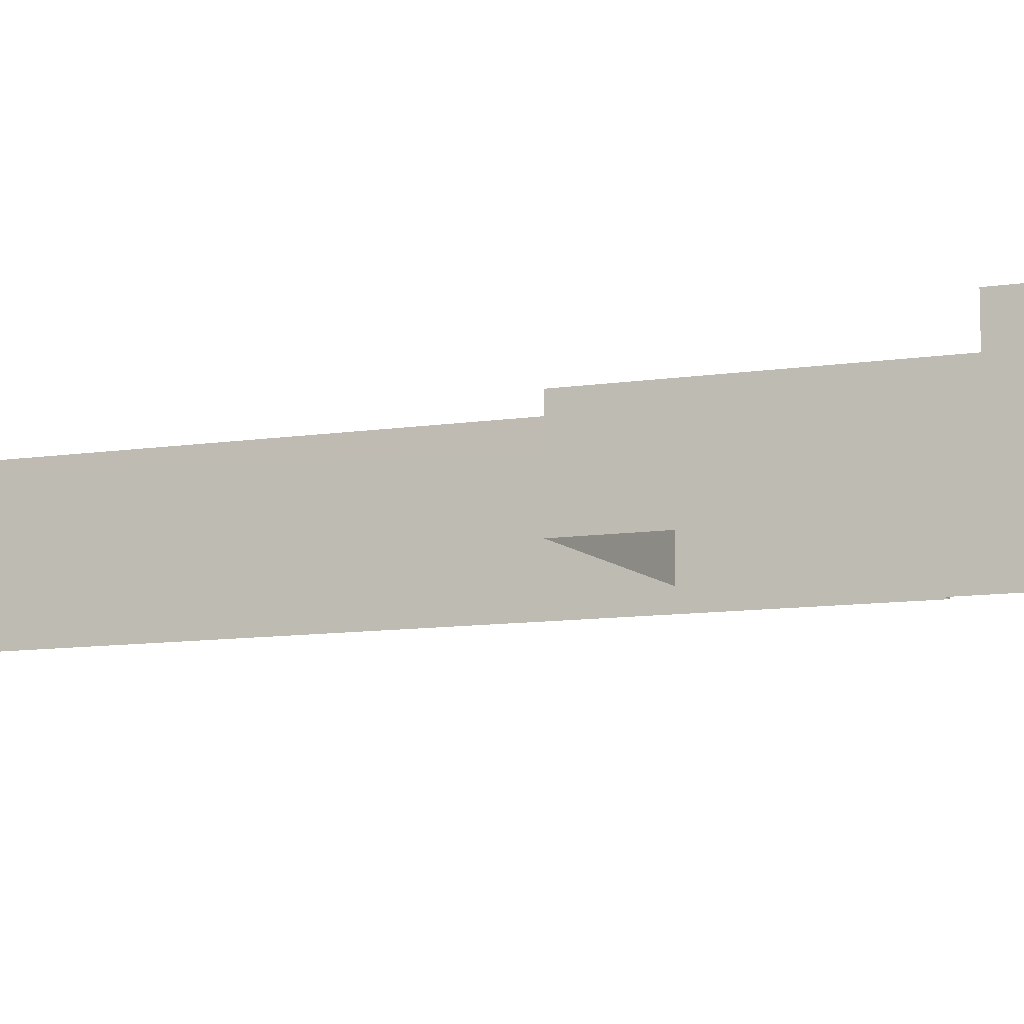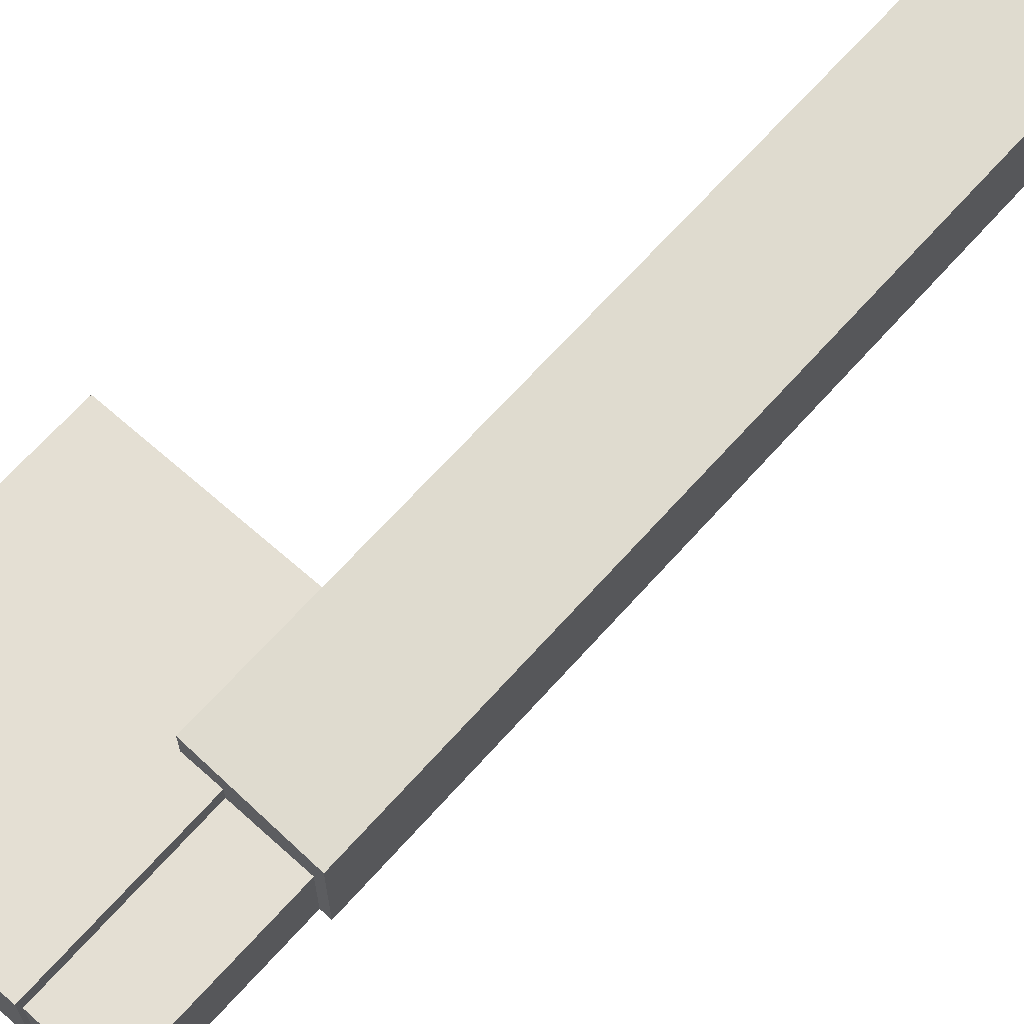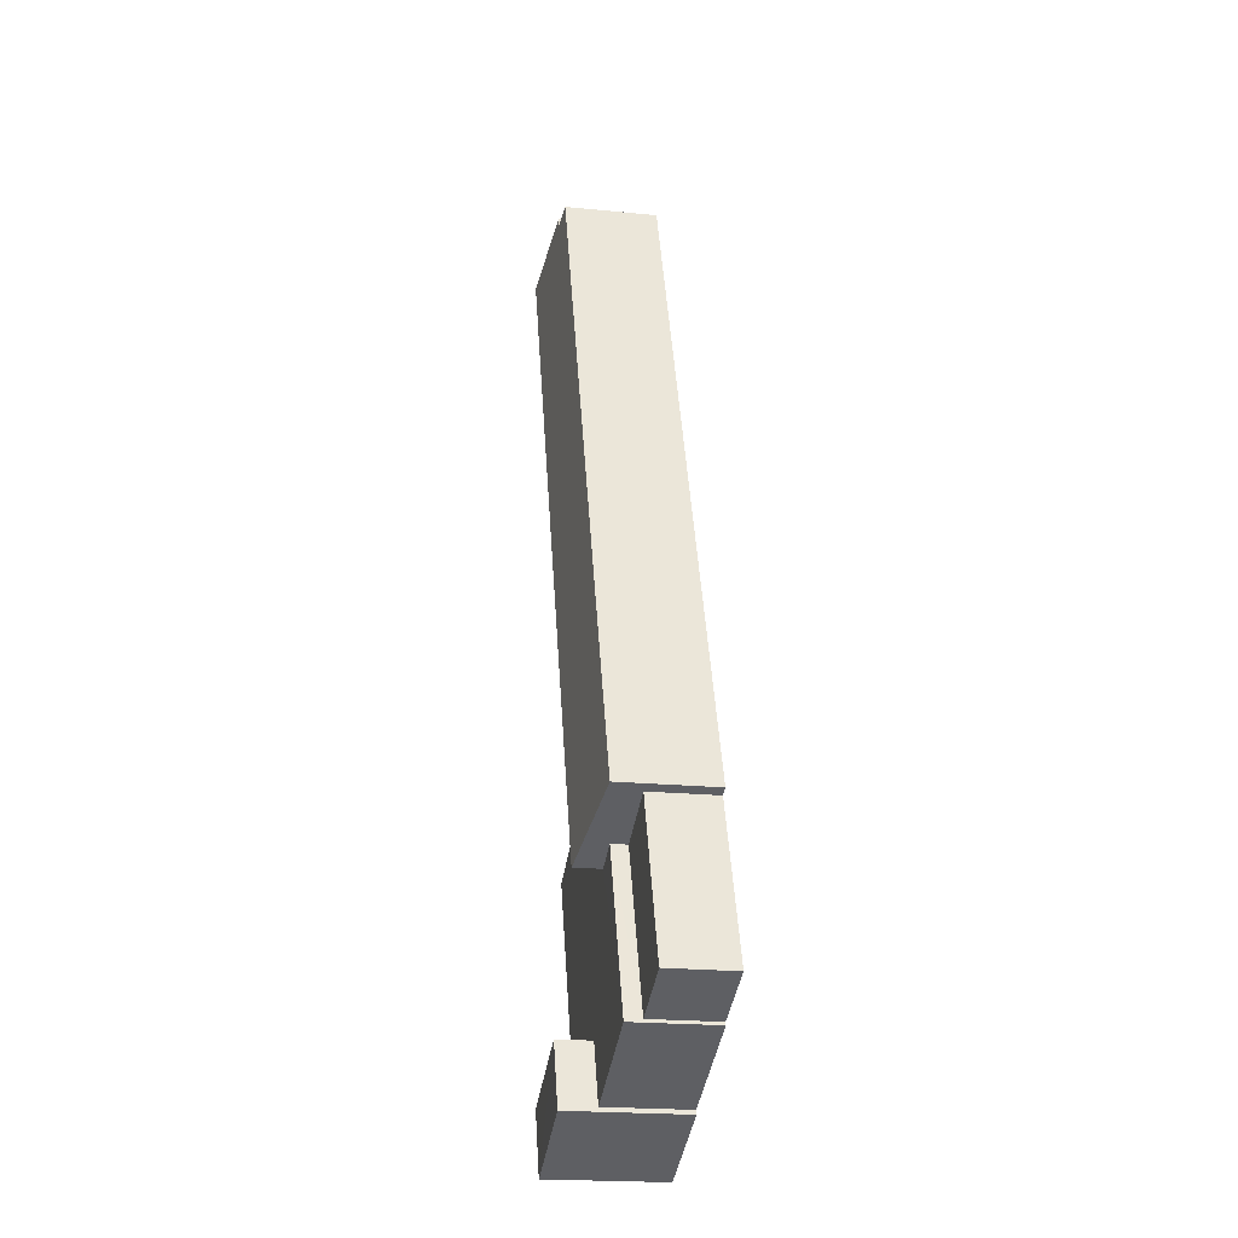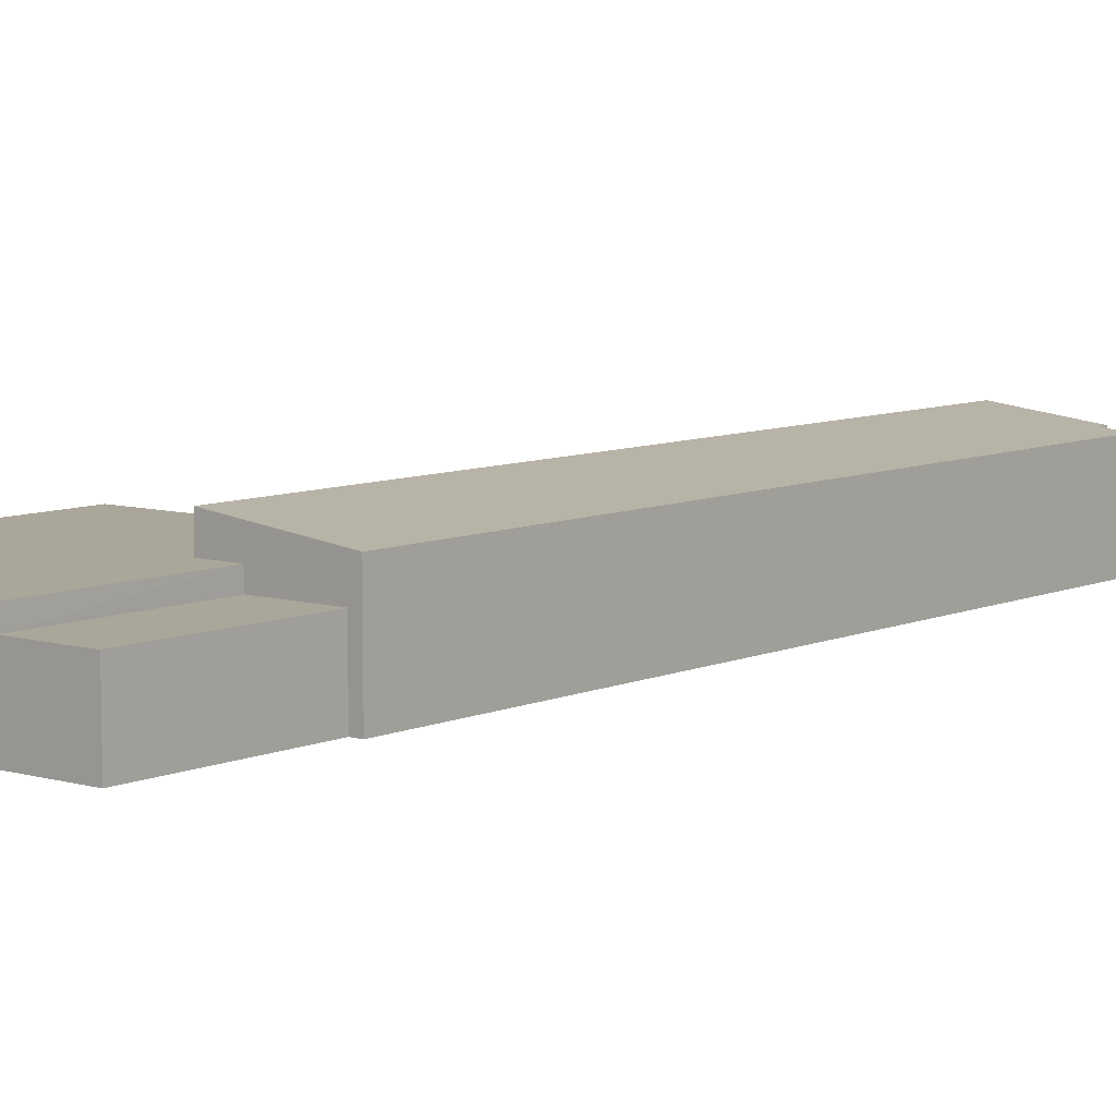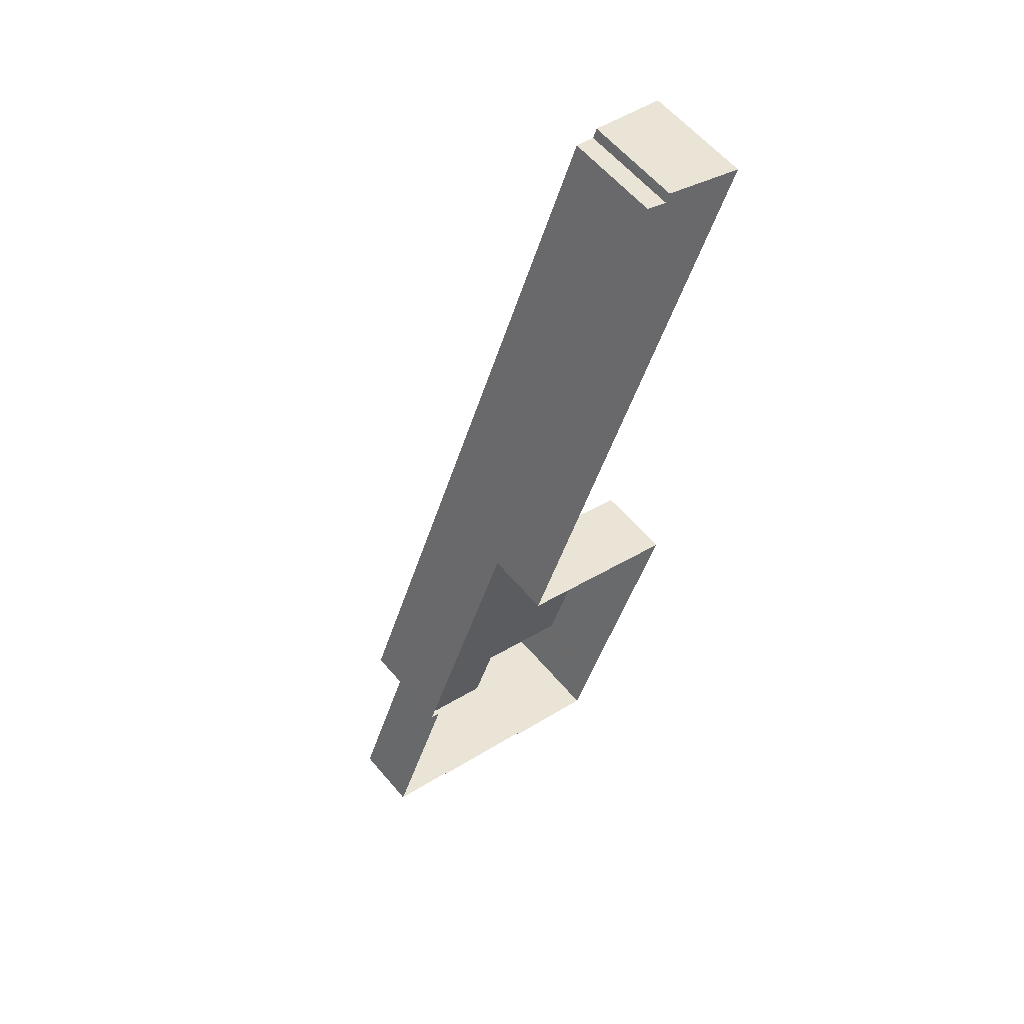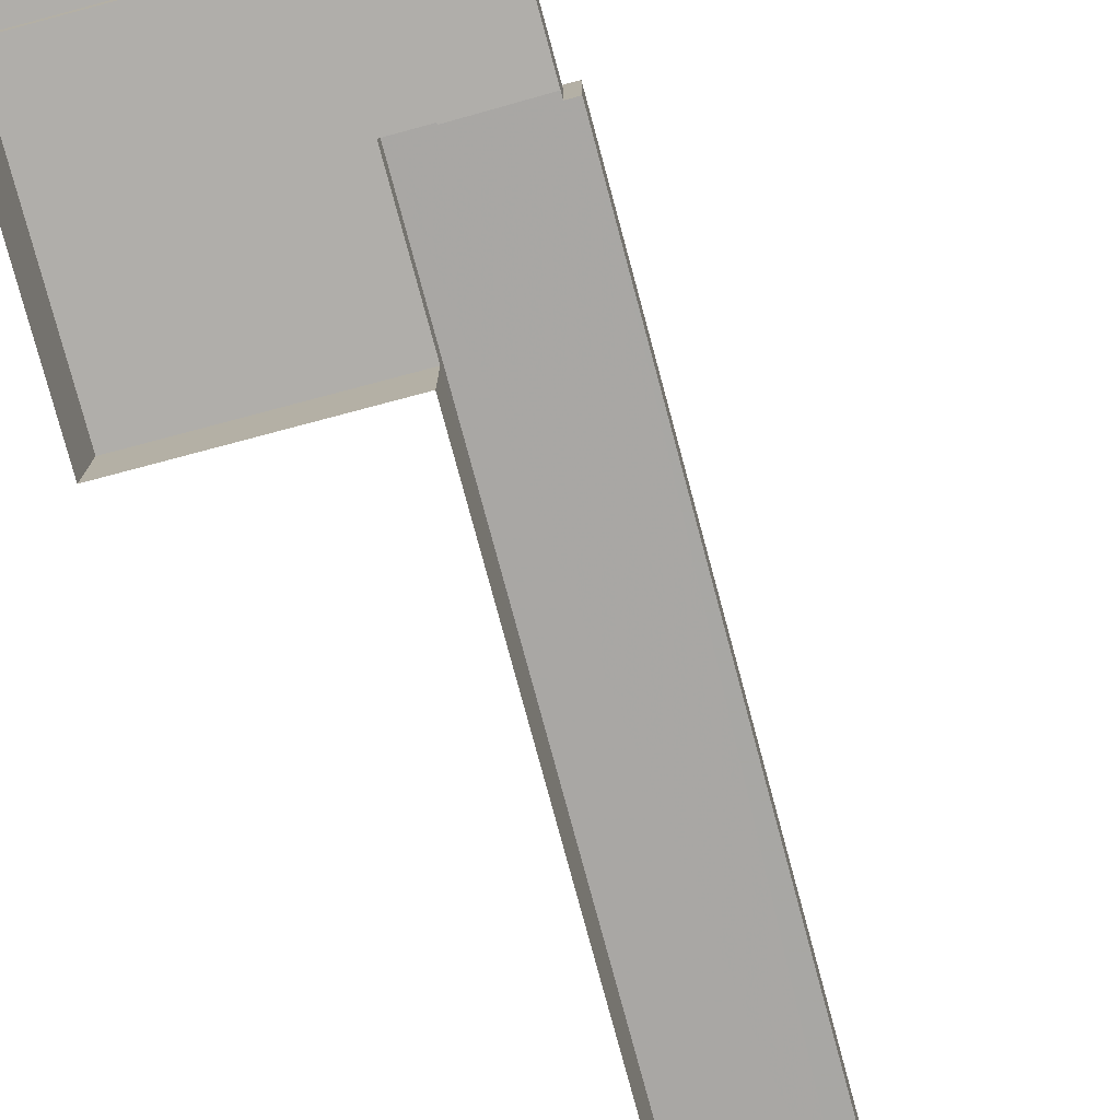
<metadata>
{"format":"obj","ext":"obj","renderer":"f3d","projection":"perspective","resolution":1024,"background":"white","views":[{"elev":-9.2,"azim":-45.1,"up":"+Z"},{"elev":66.7,"azim":63.3,"up":"+Z"},{"elev":-21.1,"azim":80.0,"up":"+Y"},{"elev":7.8,"azim":60.7,"up":"+Z"},{"elev":60.0,"azim":139.9,"up":"+Y"},{"elev":-77.7,"azim":36.7,"up":"+Z"}]}
</metadata>
<code>
v -8.821e+04 -1.008e+05 2.13
v -8.821e+04 -1.008e+05 2.13
v -8.822e+04 -1.008e+05 2.13
v -8.821e+04 -1.009e+05 2.139
v -8.821e+04 -1.009e+05 2.142
v -8.822e+04 -1.009e+05 2.139
v -8.821e+04 -1.008e+05 2.13
v -8.82e+04 -1.009e+05 2.14
v -8.821e+04 -1.009e+05 2.143
v -8.821e+04 -1.009e+05 2.142
v -8.821e+04 -1.009e+05 2.143
v -8.821e+04 -1.009e+05 2.143
v -8.82e+04 -1.009e+05 2.14
v -8.82e+04 -1.009e+05 2.143
v -8.82e+04 -1.009e+05 2.143
v -8.82e+04 -1.009e+05 2.143
v -8.82e+04 -1.009e+05 5.591
v -8.82e+04 -1.009e+05 5.591
v -8.82e+04 -1.009e+05 5.588
v -8.82e+04 -1.009e+05 5.588
v -8.82e+04 -1.009e+05 7.118
v -8.821e+04 -1.008e+05 7.109
v -8.821e+04 -1.008e+05 7.254
v -8.82e+04 -1.009e+05 7.838
v -8.822e+04 -1.008e+05 7.828
v -8.821e+04 -1.008e+05 7.254
v -8.821e+04 -1.009e+05 6.426
v -8.82e+04 -1.009e+05 6.426
v -8.821e+04 -1.009e+05 6.425
v -8.82e+04 -1.009e+05 6.423
v -8.82e+04 -1.009e+05 6.423
v -8.821e+04 -1.009e+05 6.425
v -8.822e+04 -1.009e+05 6.422
v -8.821e+04 -1.009e+05 6.421
v -8.821e+04 -1.009e+05 8.211
v -8.821e+04 -1.009e+05 8.211
v -8.821e+04 -1.009e+05 8.21
v -8.821e+04 -1.009e+05 8.21
f 1 2 3
f 3 2 4
f 5 6 4
f 4 2 7
f 8 4 7
f 5 9 10
f 9 11 12
f 13 4 8
f 14 15 13
f 11 15 16
f 11 5 4
f 11 9 5
f 11 4 13
f 15 11 13
f 17 18 19
f 20 17 19
f 21 22 23
f 21 23 24
f 23 25 24
f 23 26 25
f 27 28 29
f 28 30 31
f 32 29 33
f 33 31 34
f 29 28 31
f 29 31 33
f 35 36 37
f 38 35 37
f 19 18 14
f 13 19 14
f 15 14 18
f 17 15 18
f 24 31 30
f 24 30 21
f 21 19 8
f 8 19 13
f 30 20 19
f 30 19 21
f 26 2 1
f 26 23 2
f 22 7 2
f 23 22 2
f 7 21 8
f 7 22 21
f 3 4 34
f 3 34 25
f 34 24 25
f 34 31 24
f 26 1 3
f 25 26 3
f 20 30 17
f 15 17 16
f 16 17 28
f 17 30 28
f 28 11 16
f 28 27 11
f 5 33 6
f 5 32 33
f 34 6 33
f 34 4 6
f 29 37 27
f 11 27 12
f 12 27 36
f 27 37 36
f 36 35 9
f 12 36 9
f 38 10 9
f 35 38 9
f 37 32 38
f 38 32 10
f 37 29 32
f 10 32 5

</code>
